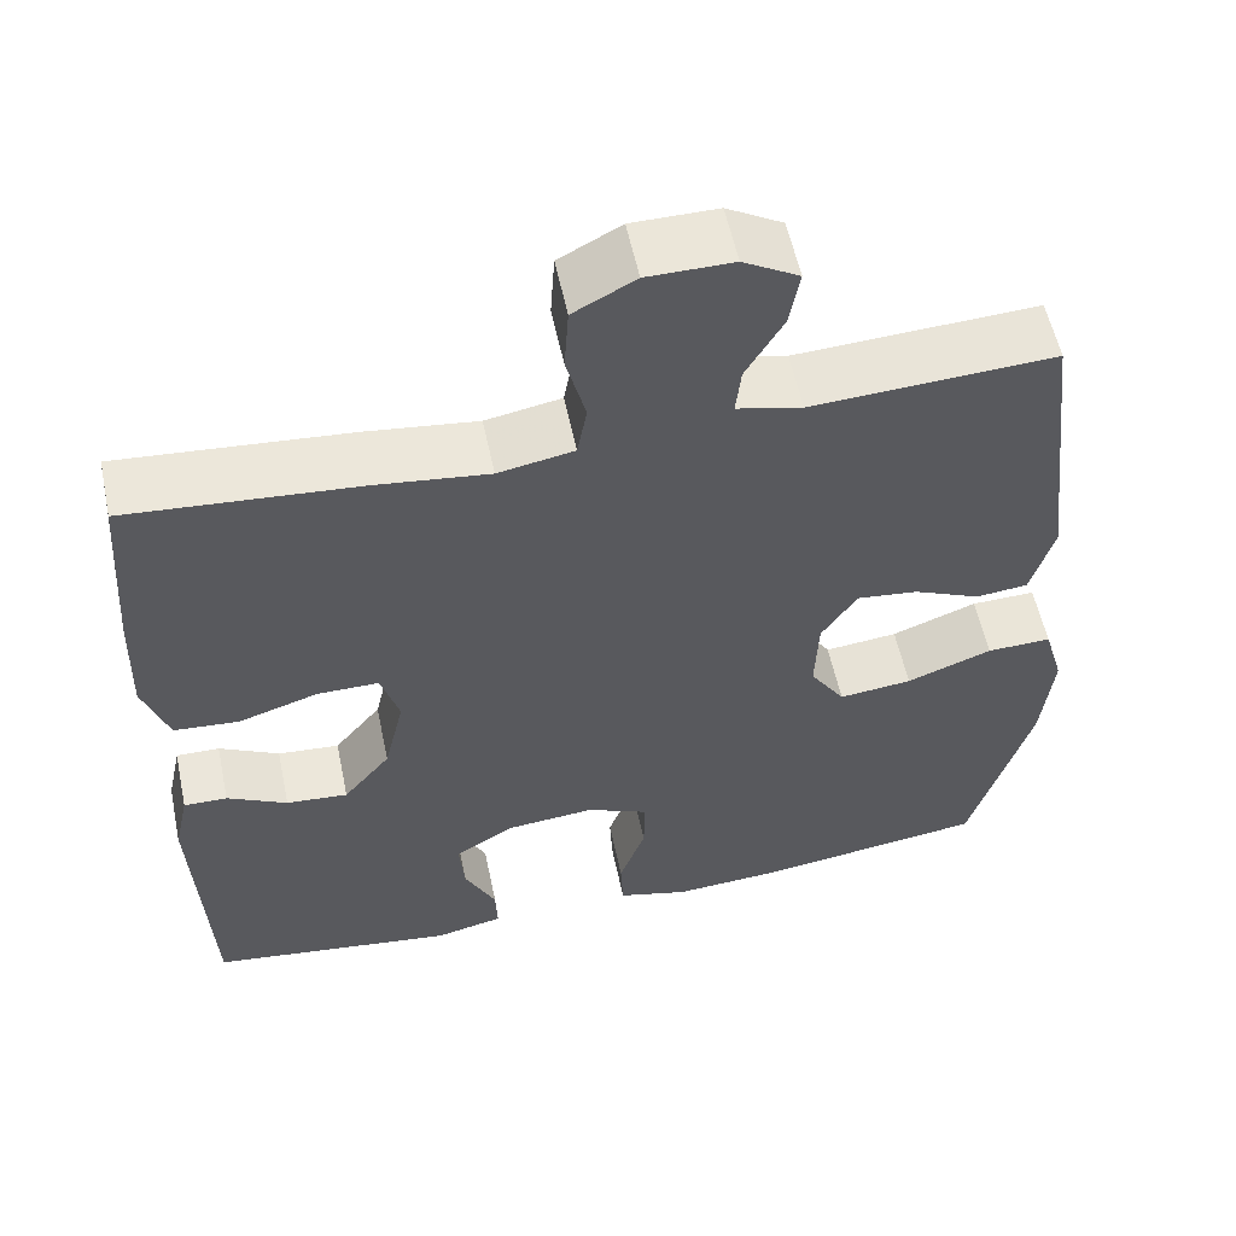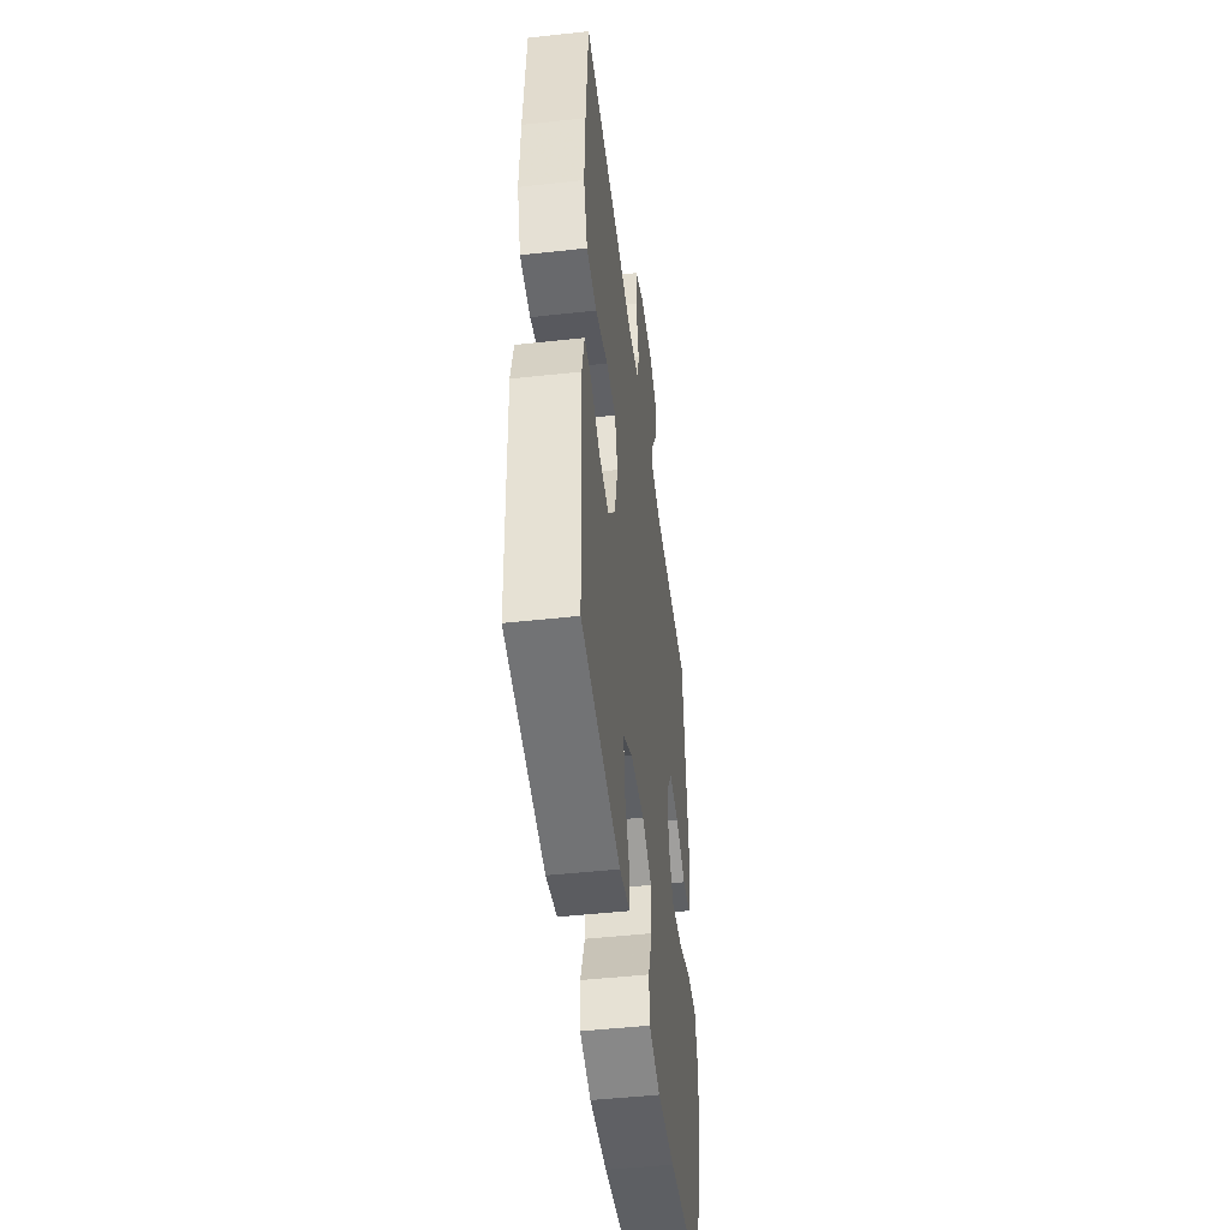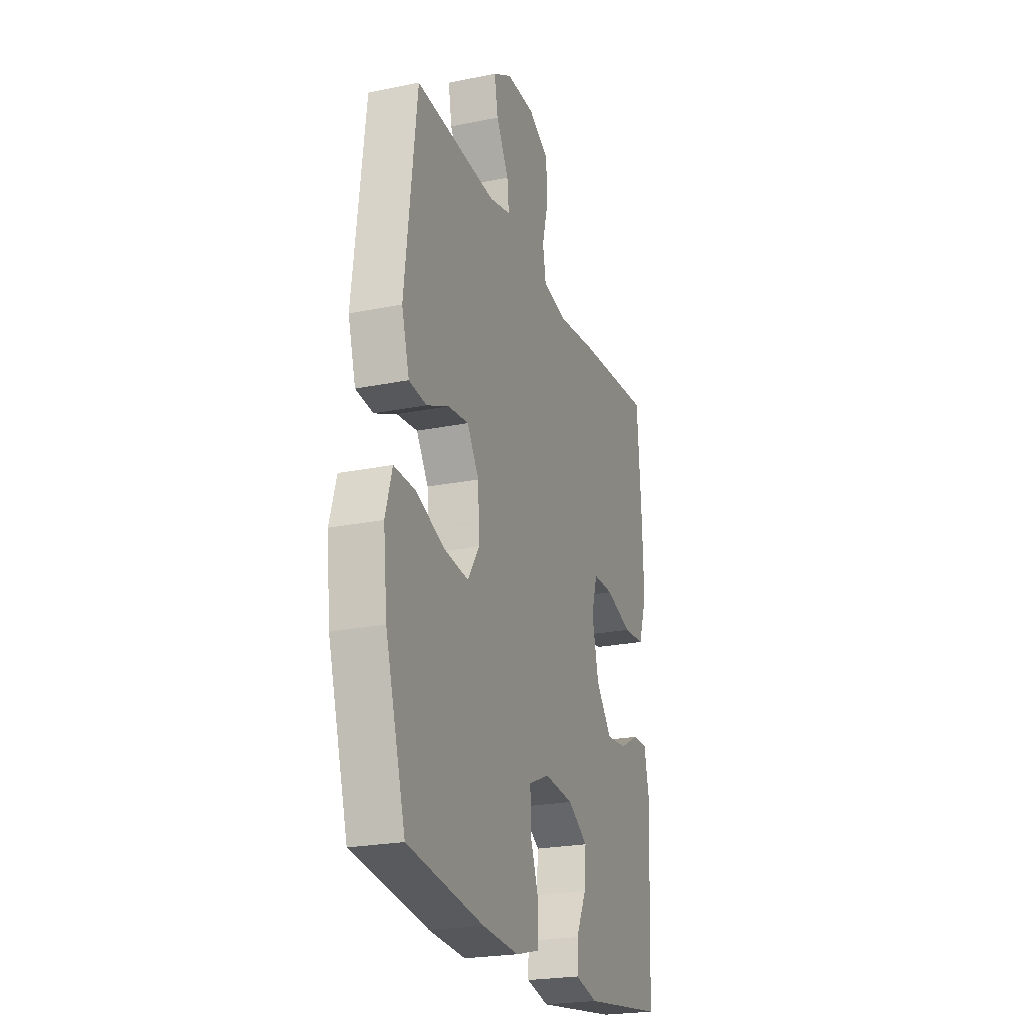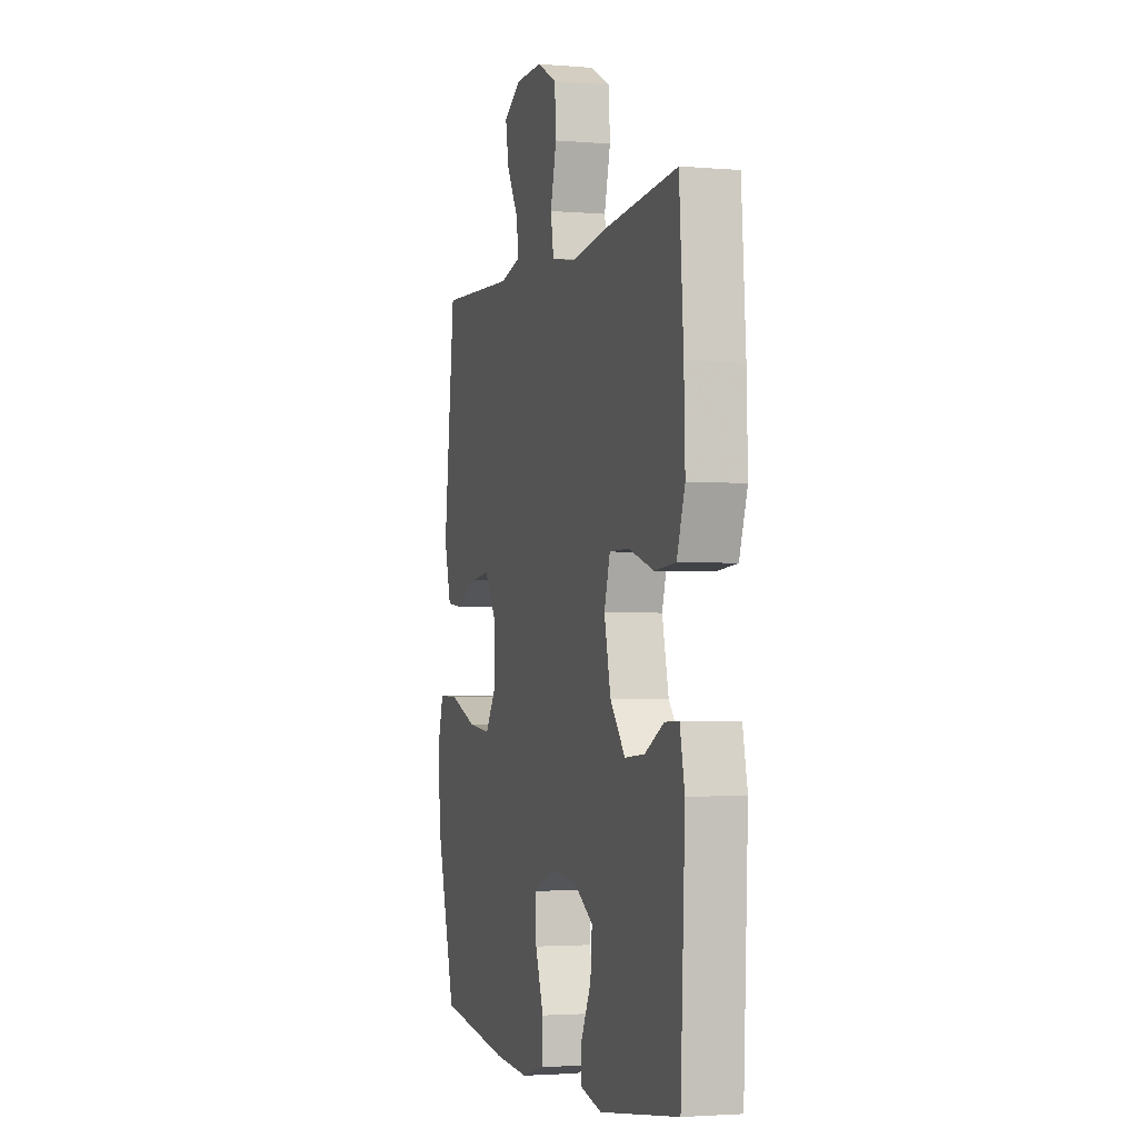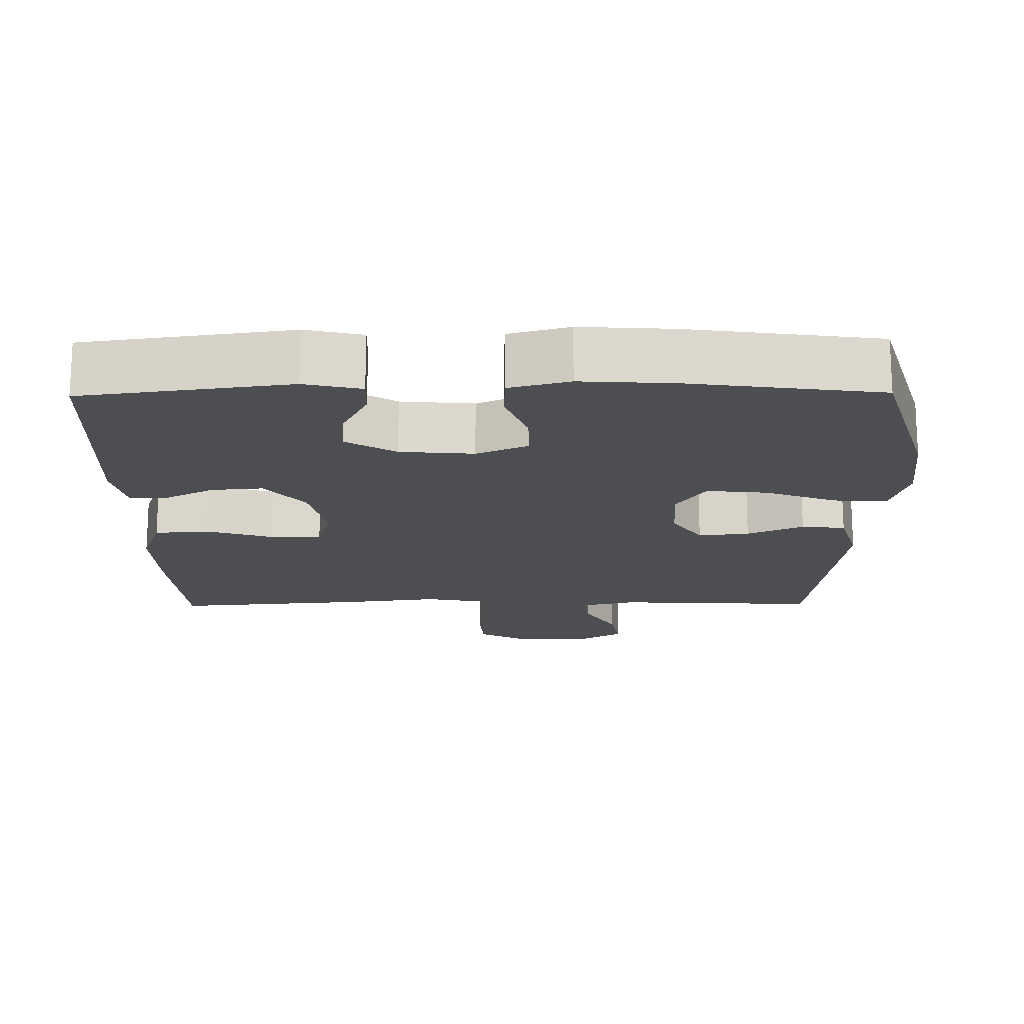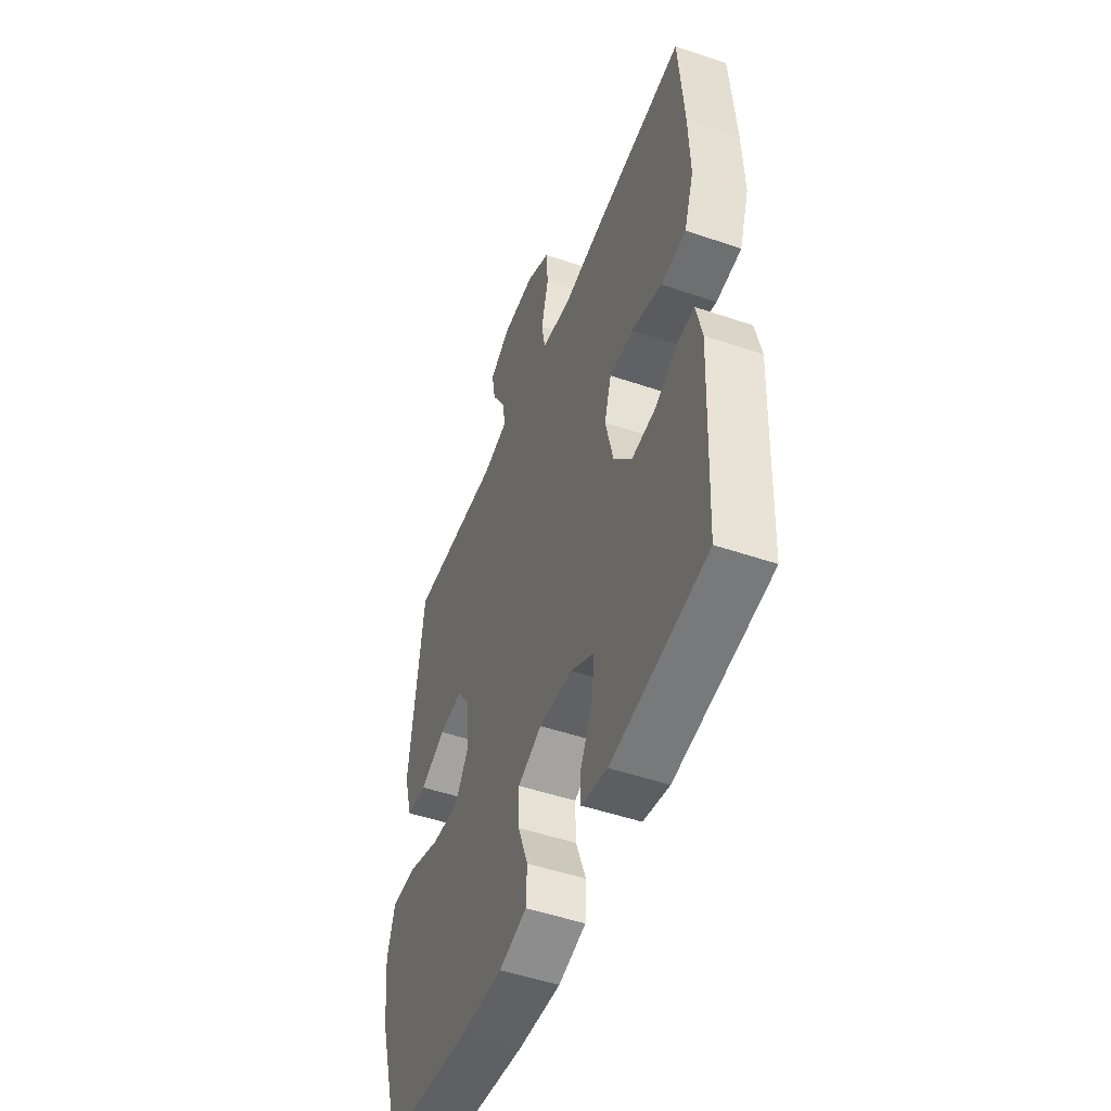
<metadata>
{"format":"obj","ext":"obj","renderer":"f3d","projection":"perspective","resolution":1024,"background":"white","views":[{"elev":56.6,"azim":168.1,"up":"+Z"},{"elev":-48.2,"azim":97.0,"up":"+Z"},{"elev":-23.3,"azim":-71.0,"up":"+Z"},{"elev":-2.6,"azim":73.6,"up":"+Z"},{"elev":-17.2,"azim":-179.3,"up":"+Y"},{"elev":-50.2,"azim":69.5,"up":"+Z"}]}
</metadata>
<code>
v 0.5 0.07 -0.5
v 0.216 0.07 -0.539
v 0.138 0.07 -0.521
v 0.14 0.07 -0.467
v 0.176 0.07 -0.395
v 0.182 0.07 -0.327
v 0.113 0.07 -0.285
v 0.012 0.07 -0.276
v -0.059 0.07 -0.307
v -0.058 0.07 -0.376
v -0.028 0.07 -0.458
v -0.031 0.07 -0.522
v -0.113 0.07 -0.544
v -0.239 0.07 -0.536
v -0.5 0.07 -0.5
v -0.569 0.07 -0.266
v -0.582 0.07 -0.143
v -0.559 0.07 -0.064
v -0.485 0.07 -0.066
v -0.387 0.07 -0.103
v -0.303 0.07 -0.112
v -0.263 0.07 -0.051
v -0.267 0.07 0.041
v -0.308 0.07 0.103
v -0.378 0.07 0.095
v -0.455 0.07 0.061
v -0.515 0.07 0.067
v -0.541 0.07 0.157
v -0.5 0.07 0.5
v -0.222 0.07 0.486
v -0.147 0.07 0.504
v -0.153 0.07 0.559
v -0.196 0.07 0.633
v -0.208 0.07 0.699
v -0.144 0.07 0.736
v -0.046 0.07 0.736
v 0.025 0.07 0.698
v 0.03 0.07 0.623
v 0.008 0.07 0.539
v 0.019 0.07 0.478
v 0.106 0.07 0.462
v 0.235 0.07 0.478
v 0.5 0.07 0.5
v 0.515 0.07 0.291
v 0.519 0.07 0.163
v 0.49 0.07 0.08
v 0.415 0.07 0.074
v 0.324 0.07 0.103
v 0.253 0.07 0.103
v 0.232 0.07 0.034
v 0.255 0.07 -0.065
v 0.309 0.07 -0.131
v 0.38 0.07 -0.125
v 0.449 0.07 -0.089
v 0.499 0.07 -0.088
v 0.516 0.07 -0.166
v 0.5 0 -0.5
v 0.216 0 -0.539
v 0.138 0 -0.521
v 0.14 0 -0.467
v 0.176 0 -0.395
v 0.182 0 -0.327
v 0.113 0 -0.285
v 0.012 0 -0.276
v -0.059 0 -0.307
v -0.058 0 -0.376
v -0.028 0 -0.458
v -0.031 0 -0.522
v -0.113 0 -0.544
v -0.239 0 -0.536
v -0.5 0 -0.5
v -0.569 0 -0.266
v -0.582 0 -0.143
v -0.559 0 -0.064
v -0.485 0 -0.066
v -0.387 0 -0.103
v -0.303 0 -0.112
v -0.263 0 -0.051
v -0.267 0 0.041
v -0.308 0 0.103
v -0.378 0 0.095
v -0.455 0 0.061
v -0.515 0 0.067
v -0.541 0 0.157
v -0.5 0 0.5
v -0.222 0 0.486
v -0.147 0 0.504
v -0.153 0 0.559
v -0.196 0 0.633
v -0.208 0 0.699
v -0.144 0 0.736
v -0.046 0 0.736
v 0.025 0 0.698
v 0.03 0 0.623
v 0.008 0 0.539
v 0.019 0 0.478
v 0.106 0 0.462
v 0.235 0 0.478
v 0.5 0 0.5
v 0.515 0 0.291
v 0.519 0 0.163
v 0.49 0 0.08
v 0.415 0 0.074
v 0.324 0 0.103
v 0.253 0 0.103
v 0.232 0 0.034
v 0.255 0 -0.065
v 0.309 0 -0.131
v 0.38 0 -0.125
v 0.449 0 -0.089
v 0.499 0 -0.088
v 0.516 0 -0.166
f 53 54 55 56
f 52 53 56 1
f 51 52 1 2
f 50 51 2
f 45 46 47 48
f 45 48 49
f 44 45 49
f 41 42 43 44
f 40 41 44 49
f 36 37 38 39
f 36 39 40
f 35 36 40
f 32 33 34 35
f 31 32 35 40
f 30 31 40 49
f 25 26 27 28
f 24 25 28 29
f 23 24 29 30
f 17 18 19 20
f 17 20 21
f 16 17 21
f 15 16 21
f 14 15 21 22
f 10 11 12 13
f 9 10 13 14
f 2 3 4 5
f 50 2 5 6
f 23 30 49 50
f 23 50 6 7
f 9 14 22 23
f 8 9 23
f 7 8 23
f 112 111 110 109
f 57 112 109 108
f 58 57 108 107
f 58 107 106
f 104 103 102 101
f 105 104 101
f 105 101 100
f 100 99 98 97
f 105 100 97 96
f 95 94 93 92
f 96 95 92
f 96 92 91
f 91 90 89 88
f 96 91 88 87
f 105 96 87 86
f 84 83 82 81
f 85 84 81 80
f 86 85 80 79
f 76 75 74 73
f 77 76 73
f 77 73 72
f 77 72 71
f 78 77 71 70
f 69 68 67 66
f 70 69 66 65
f 61 60 59 58
f 62 61 58 106
f 106 105 86 79
f 63 62 106 79
f 79 78 70 65
f 79 65 64
f 79 64 63
f 1 57 58 2
f 2 58 59 3
f 3 59 60 4
f 4 60 61 5
f 5 61 62 6
f 6 62 63 7
f 7 63 64 8
f 8 64 65 9
f 9 65 66 10
f 10 66 67 11
f 11 67 68 12
f 12 68 69 13
f 13 69 70 14
f 14 70 71 15
f 15 71 72 16
f 16 72 73 17
f 17 73 74 18
f 18 74 75 19
f 19 75 76 20
f 20 76 77 21
f 21 77 78 22
f 22 78 79 23
f 23 79 80 24
f 24 80 81 25
f 25 81 82 26
f 26 82 83 27
f 27 83 84 28
f 28 84 85 29
f 29 85 86 30
f 30 86 87 31
f 31 87 88 32
f 32 88 89 33
f 33 89 90 34
f 34 90 91 35
f 35 91 92 36
f 36 92 93 37
f 37 93 94 38
f 38 94 95 39
f 39 95 96 40
f 40 96 97 41
f 41 97 98 42
f 42 98 99 43
f 43 99 100 44
f 44 100 101 45
f 45 101 102 46
f 46 102 103 47
f 47 103 104 48
f 48 104 105 49
f 49 105 106 50
f 50 106 107 51
f 51 107 108 52
f 52 108 109 53
f 53 109 110 54
f 54 110 111 55
f 55 111 112 56
f 56 112 57 1

</code>
